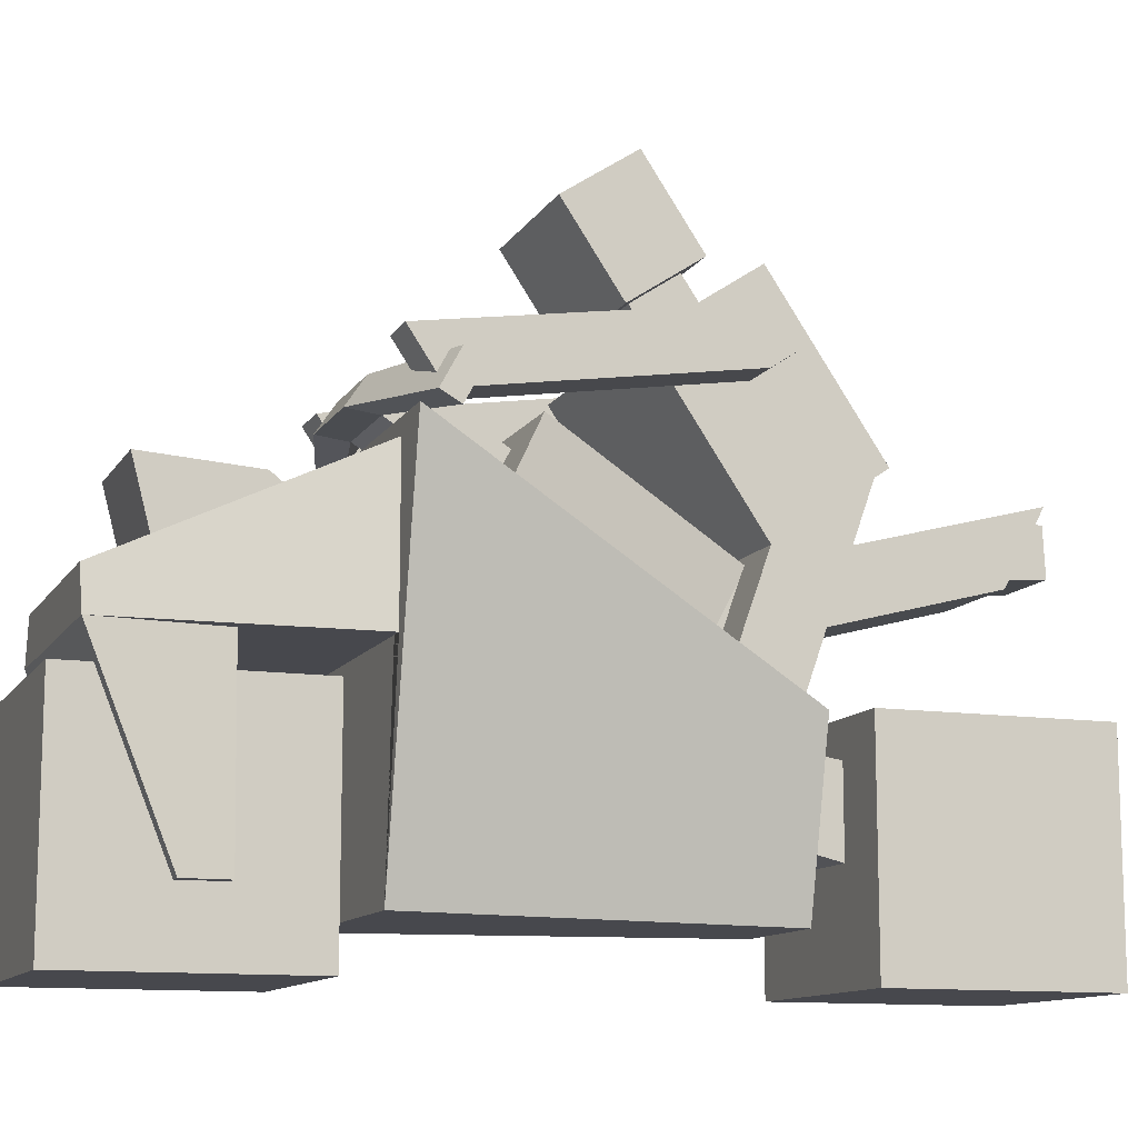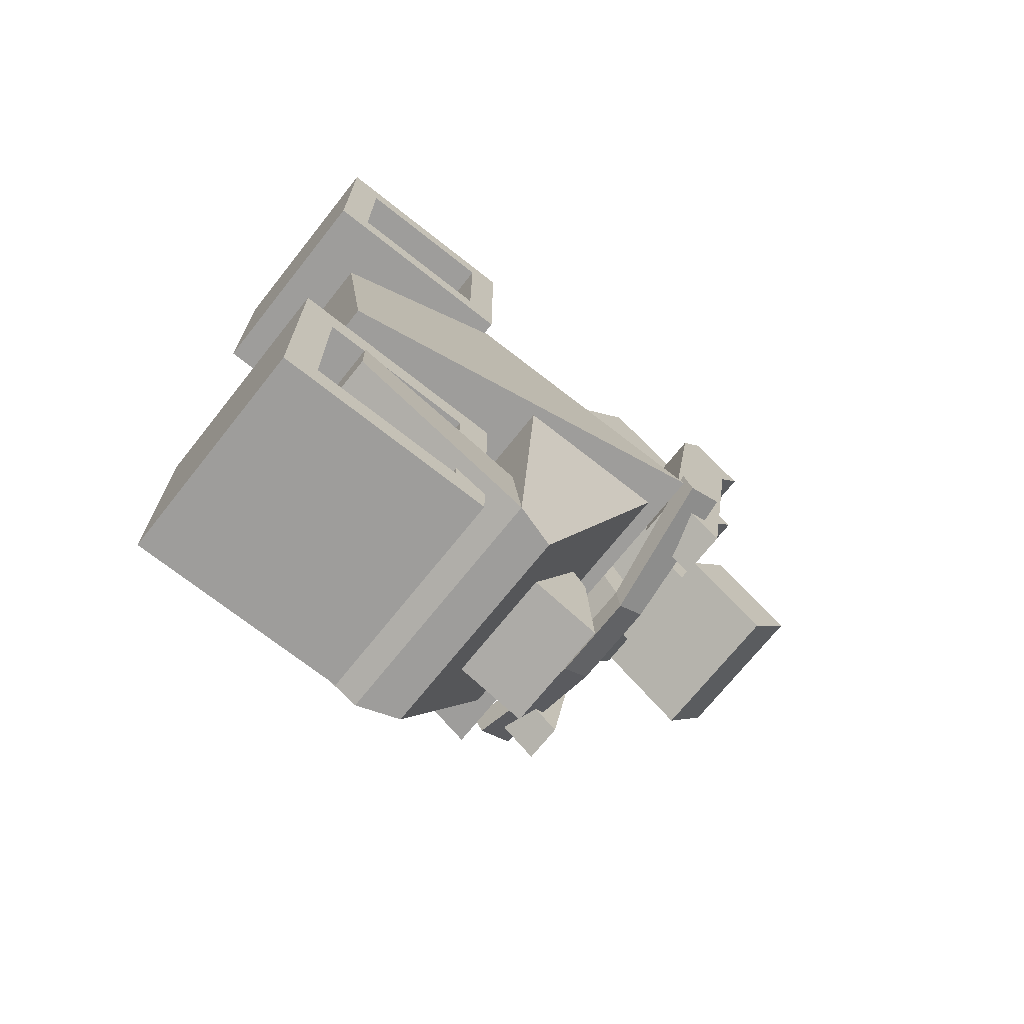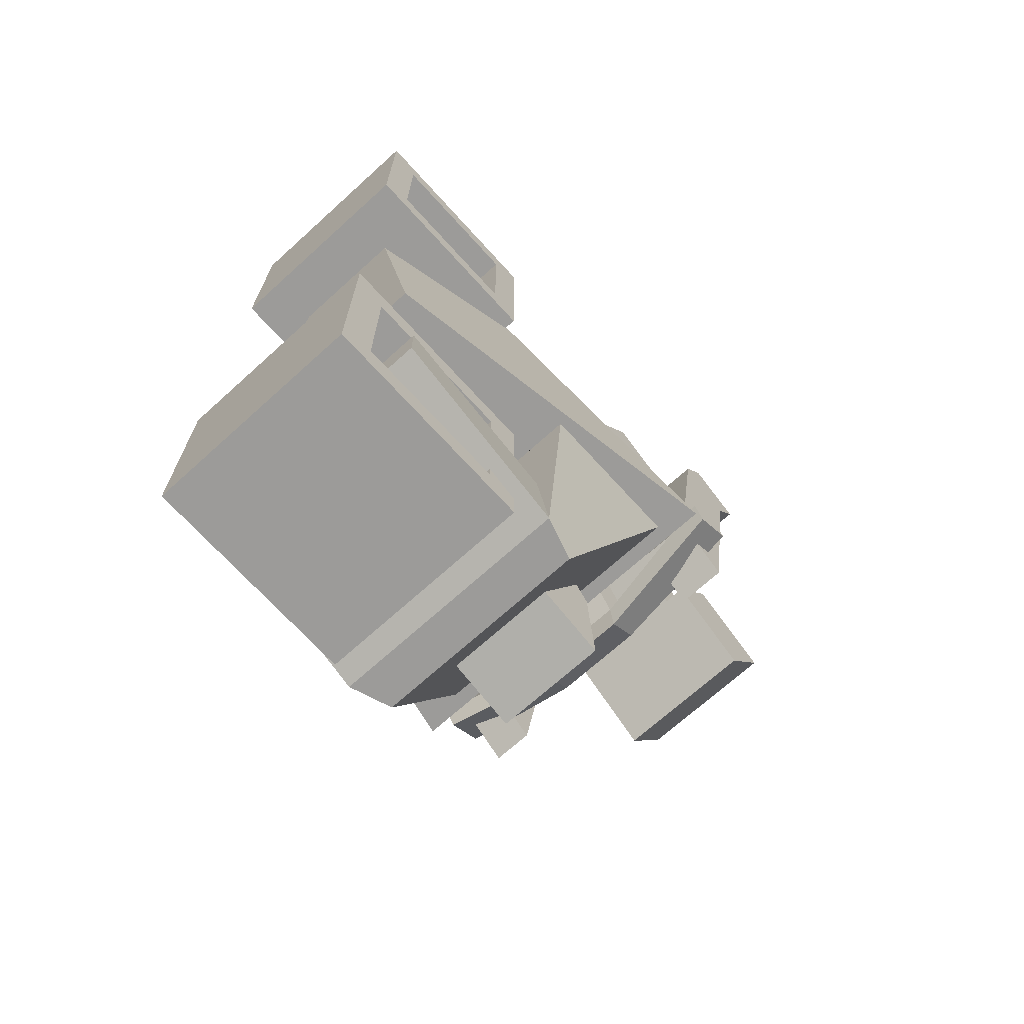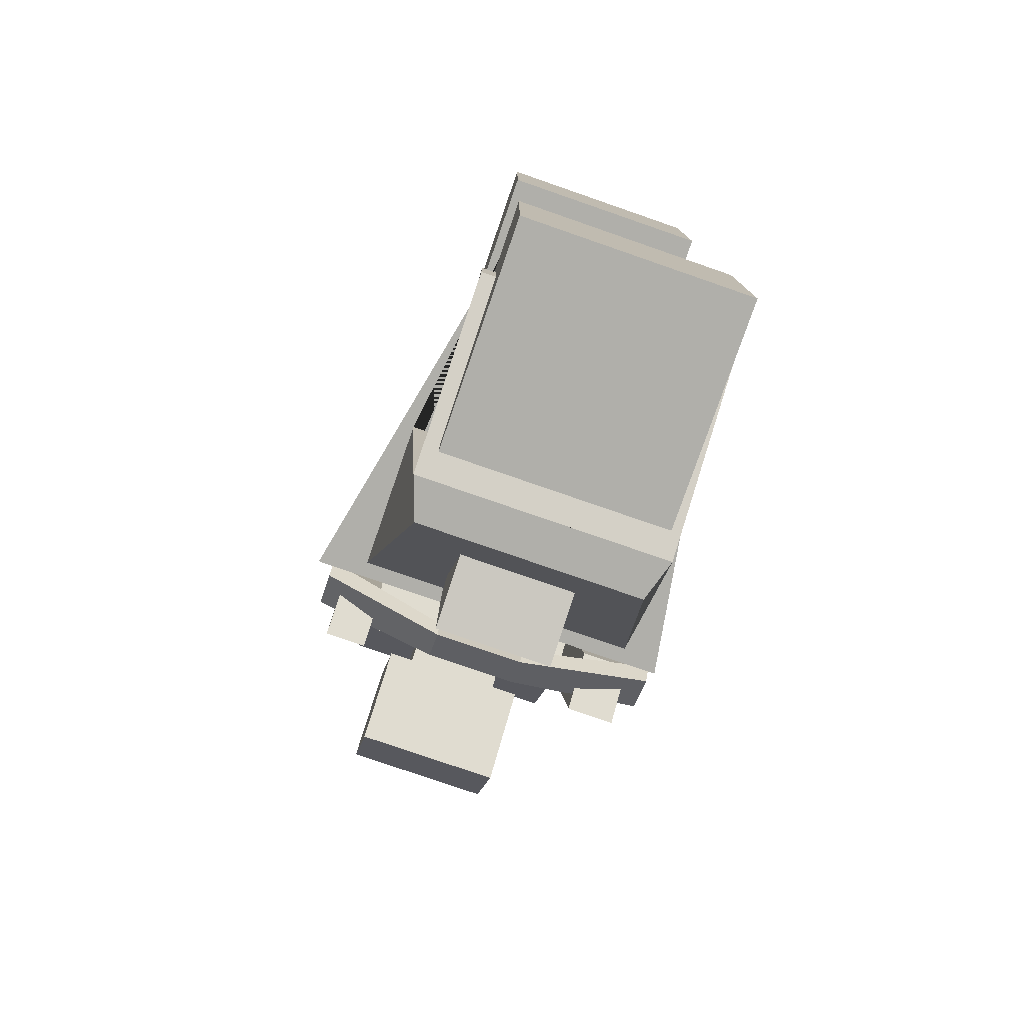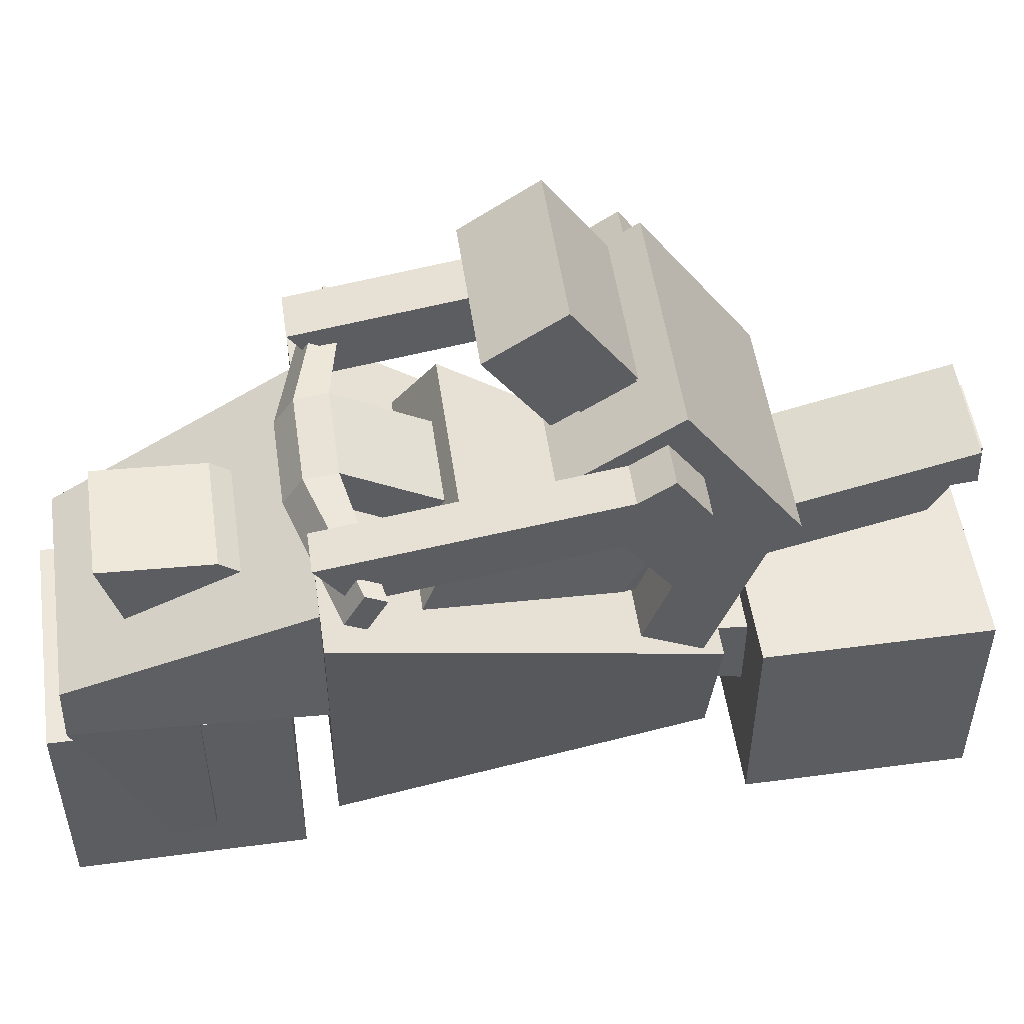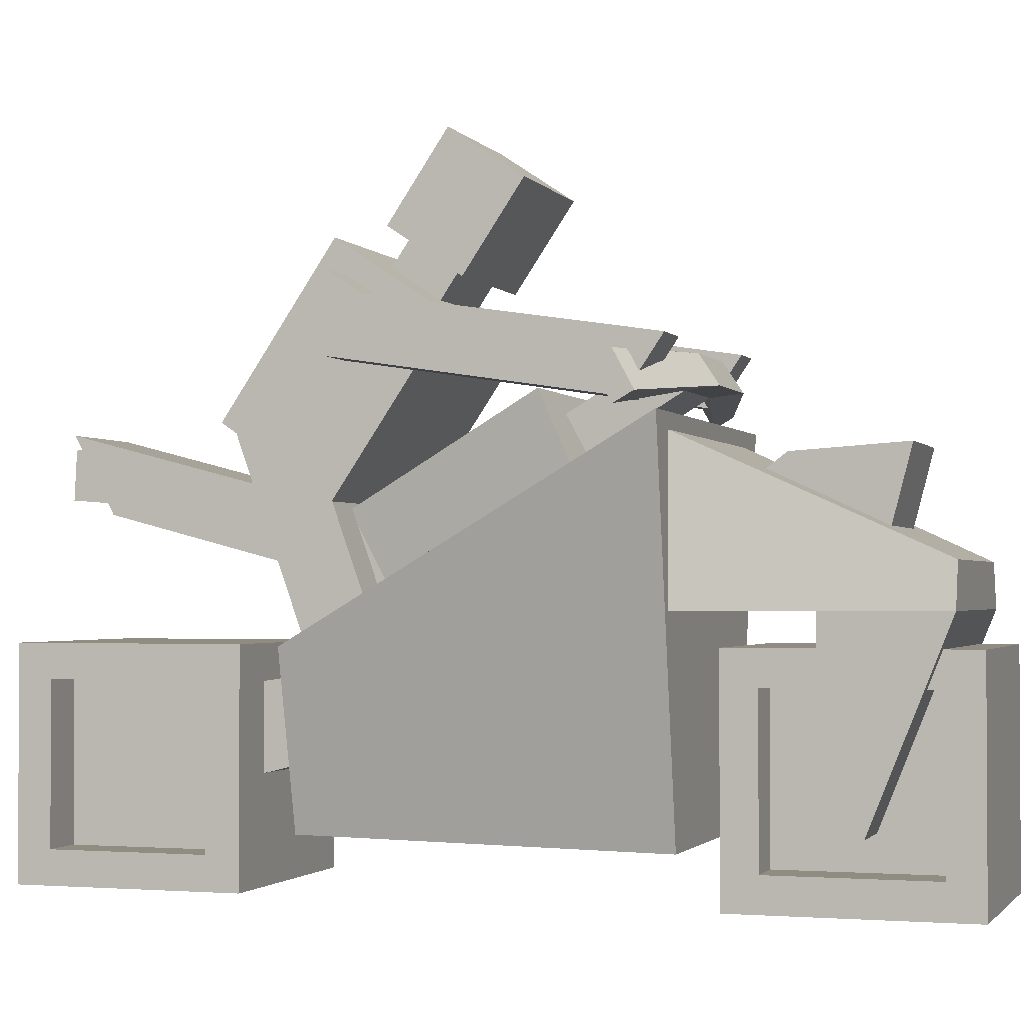
<metadata>
{"format":"obj","ext":"obj","renderer":"f3d","projection":"perspective","resolution":1024,"background":"white","views":[{"elev":-11.8,"azim":-110.1,"up":"+Y"},{"elev":-70.5,"azim":51.6,"up":"+Z"},{"elev":-69.7,"azim":42.2,"up":"+Z"},{"elev":-78.0,"azim":-19.1,"up":"+Z"},{"elev":52.0,"azim":-98.2,"up":"+Y"},{"elev":-1.8,"azim":108.3,"up":"+Y"}]}
</metadata>
<code>
o Cube.003
v -0.3044 0.8367 0.6415
v -0.3044 1.275 0.3463
v -0.3044 0.6427 0.3532
v -0.3044 1.081 0.05801
v 0.3044 0.8367 0.6415
v 0.3044 1.275 0.3463
v 0.3044 0.6427 0.3532
v 0.3044 1.081 0.05801
v -0.1336 1.221 0.2654
v -0.1336 1.136 0.1389
v 0.1336 1.136 0.1389
v 0.1336 1.221 0.2654
v -0.1336 1.291 0.2183
v -0.1336 1.206 0.09172
v 0.1336 1.206 0.09172
v 0.1336 1.291 0.2183
v -0.2038 1.313 0.2515
v -0.2038 1.183 0.05849
v 0.2038 1.183 0.05849
v 0.2038 1.313 0.2515
v -0.2038 1.546 0.09508
v -0.2038 1.416 -0.09792
v 0.2038 1.416 -0.09792
v 0.2038 1.546 0.09508
v 0.3044 1.122 0.2247
v 0.3044 0.9789 0.3212
v 0.3044 1.186 0.3189
v 0.3044 1.042 0.4154
v 0.434 1.122 0.2247
v 0.434 0.9789 0.3212
v 0.434 1.186 0.3189
v 0.434 1.042 0.4154
v 0.3044 1.01 -0.5024
v 0.3044 0.8663 -0.4059
v 0.434 1.01 -0.5024
v 0.434 0.8663 -0.4059
v -0.3044 1.063 0.395
v -0.3044 1.195 0.306
v -0.3044 1.136 0.219
v -0.3044 1.004 0.3081
v -0.4142 1.063 0.395
v -0.4142 1.195 0.306
v -0.4142 1.136 0.219
v -0.4142 1.004 0.3081
v -0.3044 1.022 -0.5079
v -0.3044 0.8902 -0.4189
v -0.4142 1.022 -0.5079
v -0.4142 0.8902 -0.4189
v -0.2668 0.6547 0.371
v -0.2668 0.8248 0.6237
v 0.2668 0.6547 0.371
v 0.2668 0.8248 0.6237
v -0.2668 0.1408 0.188
v -0.2668 0.3109 0.4407
v 0.2668 0.1408 0.188
v 0.2668 0.3109 0.4407
f 4 3 40 39
f 4 8 7 3
f 6 5 28 27
f 6 2 1 5
f 3 7 51 49
f 2 6 12 9
f 9 12 16 13
f 8 4 10 11
f 6 8 11 12
f 4 2 9 10
f 15 14 18 19
f 11 10 14 15
f 12 11 15 16
f 10 9 13 14
f 20 19 23 24
f 16 15 19 20
f 14 13 17 18
f 13 16 20 17
f 24 23 22 21
f 18 17 21 22
f 17 20 24 21
f 19 18 22 23
f 27 28 32 31
f 5 7 26 28
f 8 6 27 25
f 7 8 25 26
f 29 31 32 30
f 29 30 36 35
f 28 26 30 32
f 25 27 31 29
f 34 33 35 36
f 30 26 34 36
f 26 25 33 34
f 25 29 35 33
f 39 40 46 45
f 1 2 38 37
f 3 1 37 40
f 2 4 39 38
f 42 43 44 41
f 37 38 42 41
f 40 37 41 44
f 38 39 43 42
f 45 46 48 47
f 43 39 45 47
f 40 44 48 46
f 44 43 47 48
f 51 52 56 55
f 5 1 50 52
f 7 5 52 51
f 1 3 49 50
f 54 53 55 56
f 50 49 53 54
f 52 50 54 56
f 49 51 55 53
o Cube.002
v -0.158 -0.167 0.5
v -0.2702 0.2946 0.5
v -0.2929 -0.167 -0.5
v -0.5 0.833 -0.5
v 0.1755 -0.167 0.5
v 0.2854 0.2946 0.5
v 0.3316 -0.167 -0.5
v 0.5 0.833 -0.5
v -0.3707 0.792 -0.5
v -0.3707 0.3847 -0.5
v 0.3956 0.792 -0.5
v 0.3956 0.3847 -0.5
v -0.2984 0.4986 -1.134
v -0.3386 0.3847 -1.134
v 0.304 0.4986 -1.134
v 0.3386 0.3847 -1.134
v 0.3386 0.3847 -0.5
v -0.3386 0.3847 -0.5
v 0.3386 0.3847 -1.134
v -0.3386 0.3847 -1.134
v 0 0.3847 -0.5
v 0 0.3847 -1.134
v -0.3108 0.3847 -0.8172
v 0.3033 0.3847 -0.8172
v 0 0.3847 -0.8172
v 0 -0.1205 -0.9304
v -0.3386 -0.1205 -0.9304
v -0.3386 -0.1205 -0.8172
v 0.3386 -0.1205 -0.9304
v 0.3386 -0.1205 -0.8172
v 0 -0.1205 -0.8172
v -0.1376 0.4248 0.2581
v -0.3203 0.7028 -0.2581
v 0.3247 0.7028 -0.2581
v 0.1492 0.4248 0.2581
v -0.1376 0.6275 0.3672
v -0.2563 0.9054 -0.149
v 0.26 0.9054 -0.149
v 0.1492 0.6275 0.3672
v 0.1492 0.621 1.012
v -0.1376 0.621 1.012
v 0.1492 0.8236 1.121
v -0.1376 0.8236 1.121
v -0.1207 0.756 -0.2295
v 0.1244 0.756 -0.2295
v -0.1207 0.8522 -0.1777
v 0.1244 0.8522 -0.1777
v -0.1207 0.9011 -0.4702
v 0.1244 0.9011 -0.4702
v -0.1207 0.9973 -0.4184
v 0.1244 0.9973 -0.4184
v -0.1207 0.9109 -0.5554
v 0.1244 0.9109 -0.5554
v -0.1207 0.9883 -0.5035
v 0.1244 0.9883 -0.5035
v -0.4604 0.8462 -0.397
v -0.4604 0.9424 -0.3452
v -0.4604 0.8753 -0.4489
v -0.4604 0.9716 -0.3971
v 0.4941 0.9424 -0.3452
v 0.4941 0.8462 -0.397
v 0.4941 0.9716 -0.3971
v 0.4941 0.8753 -0.4489
v 0.107 0.6508 1.028
v -0.09547 0.6508 1.028
v 0.107 0.7938 1.105
v -0.09547 0.7938 1.105
v 0.107 0.6605 1.146
v -0.09547 0.6605 1.146
v 0.107 0.7881 1.139
v -0.09547 0.7881 1.139
v -0.1371 0.002 0.5
v -0.1371 0.2206 0.5
v 0.1523 0.2206 0.5
v 0.1523 0.002 0.5
v -0.1371 -0.05643 0.7439
v -0.1371 0.184 0.7439
v 0.1523 0.184 0.7439
v 0.1523 -0.05643 0.7439
v -0.1555 0.7126 -0.6716
v 0.1555 0.7126 -0.6716
v -0.1555 0.5779 -0.9628
v 0.1555 0.5779 -0.9628
v -0.1555 0.7518 -0.7224
v 0.1555 0.7518 -0.7224
v -0.1555 0.7709 -1.014
v 0.1555 0.7709 -1.014
v 0.5 0.833 -0.5
v 0.3316 -0.167 -0.5
v 0.2854 0.2946 0.5
v 0.1755 -0.167 0.5
f 58 60 59 57
f 63 59 66 68
f 61 63 145 147
f 62 58 129 130
f 57 59 63 61
f 58 62 91 88
f 68 66 74 77 73
f 60 64 67 65
f 59 60 65 66
f 64 63 68 67
f 69 71 72 70
f 69 65 136 138
f 67 68 72 71
f 66 65 69 70
f 79 76 83 84
f 66 70 76 79 74
f 72 68 73 80 75
f 70 72 75 78 76
f 81 79 84 87
f 73 77 81 80
f 77 74 79 81
f 87 84 83 82
f 86 87 82 85
f 75 80 86 85
f 78 75 85 82
f 80 81 87 86
f 76 78 82 83
f 88 91 96 97
f 64 60 89 90
f 62 64 90 91
f 60 58 88 89
f 95 94 93 92
f 93 94 103 102
f 91 90 94 95
f 89 88 92 93
f 96 98 122 120
f 91 95 98 96
f 92 88 97 99
f 95 92 99 98
f 103 101 105 107
f 89 93 102 100
f 90 89 100 101
f 94 90 101 103
f 110 108 114 115
f 102 103 107 106
f 100 102 106 104
f 101 100 104 105
f 109 108 110 111
f 105 104 108 109
f 111 107 116 118
f 106 107 111 110
f 112 113 115 114
f 104 106 113 112
f 108 104 112 114
f 106 110 115 113
f 116 117 119 118
f 109 111 118 119
f 107 105 117 116
f 105 109 119 117
f 97 96 120 121
f 99 97 121 123
f 98 99 123 122
f 130 129 133 134
f 61 62 130 131
f 58 57 128 129
f 57 61 131 128
f 134 133 132 135
f 129 128 132 133
f 128 131 135 132
f 131 130 134 135
f 136 137 141 140
f 71 69 138 139
f 67 71 139 137
f 65 67 137 136
f 140 141 143 142
f 138 136 140 142
f 139 138 142 143
f 137 139 143 141
f 144 146 147 145
f 64 62 146 144
f 63 64 144 145
f 62 61 147 146
f 121 120 124 125
f 125 124 126 127
f 123 121 125 127
f 122 123 127 126
f 120 122 126 124
o Cube.001
v -0.3 -0.3 1.194
v -0.3 0.3 1.194
v -0.3 -0.3 0.594
v -0.3 0.3 0.594
v 0.3 -0.3 1.194
v 0.3 0.3 1.194
v 0.3 -0.3 0.594
v 0.3 0.3 0.594
v 0.3 0.2102 0.6838
v 0.3 -0.2102 0.6838
v 0.3 0.2102 1.104
v 0.3 -0.2102 1.104
v 0.1803 0.2102 0.6838
v 0.1803 -0.2102 0.6838
v 0.1803 0.2102 1.104
v 0.1803 -0.2102 1.104
f 149 151 150 148
f 151 155 154 150
f 153 152 159 158
f 153 149 148 152
f 148 150 154 152
f 153 155 151 149
f 159 157 161 163
f 152 154 157 159
f 155 153 158 156
f 154 155 156 157
f 156 158 162 160
f 158 159 163 162
f 157 156 160 161
f 160 162 163 161
o Cube_Cube.001
v -0.3 -0.3 -0.594
v -0.3 0.3 -0.594
v -0.3 -0.3 -1.194
v -0.3 0.3 -1.194
v 0.3 -0.3 -0.594
v 0.3 0.3 -0.594
v 0.3 -0.3 -1.194
v 0.3 0.3 -1.194
v 0.3 0.2102 -1.104
v 0.3 -0.2102 -1.104
v 0.3 0.2102 -0.6838
v 0.3 -0.2102 -0.6838
v 0.1803 0.2102 -1.104
v 0.1803 -0.2102 -1.104
v 0.1803 0.2102 -0.6838
v 0.1803 -0.2102 -0.6838
f 165 167 166 164
f 167 171 170 166
f 169 168 175 174
f 169 165 164 168
f 164 166 170 168
f 169 171 167 165
f 175 173 177 179
f 168 170 173 175
f 171 169 174 172
f 170 171 172 173
f 172 174 178 176
f 174 175 179 178
f 173 172 176 177
f 176 178 179 177

</code>
